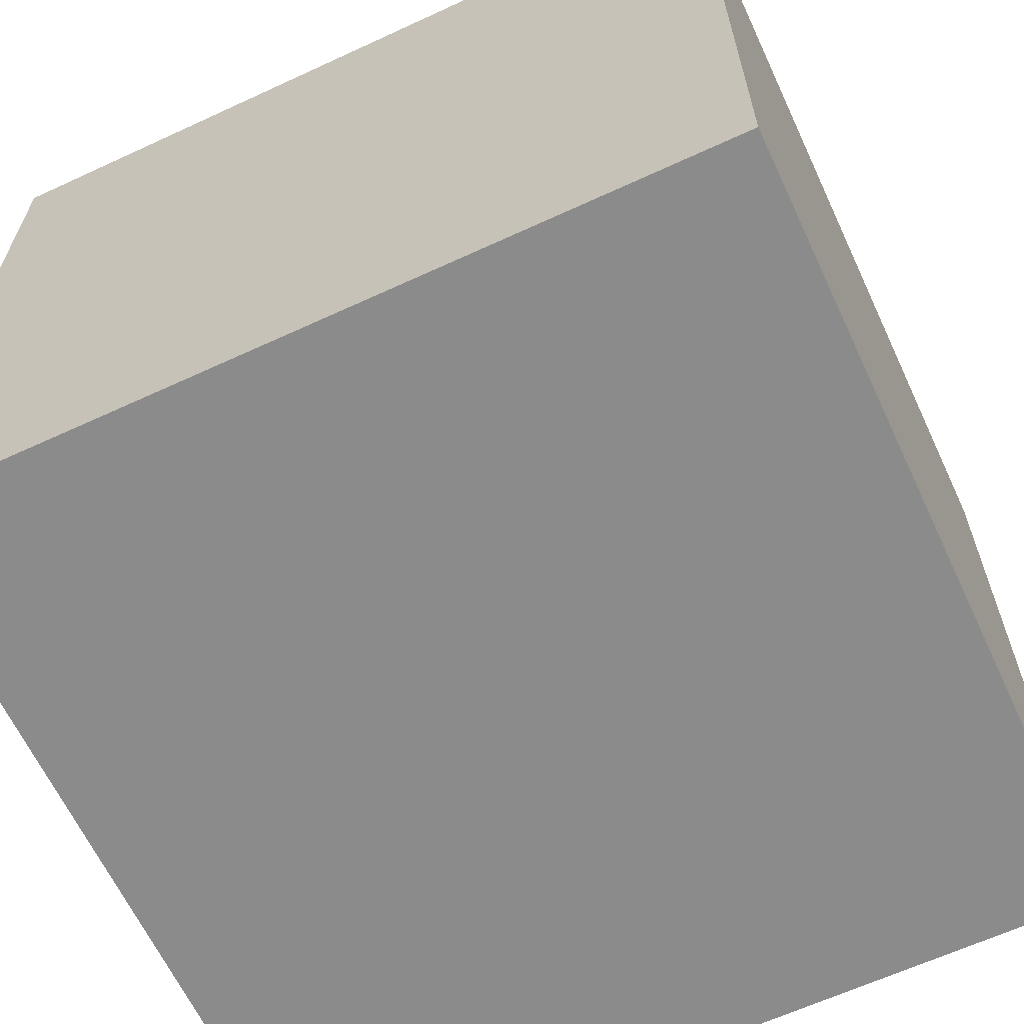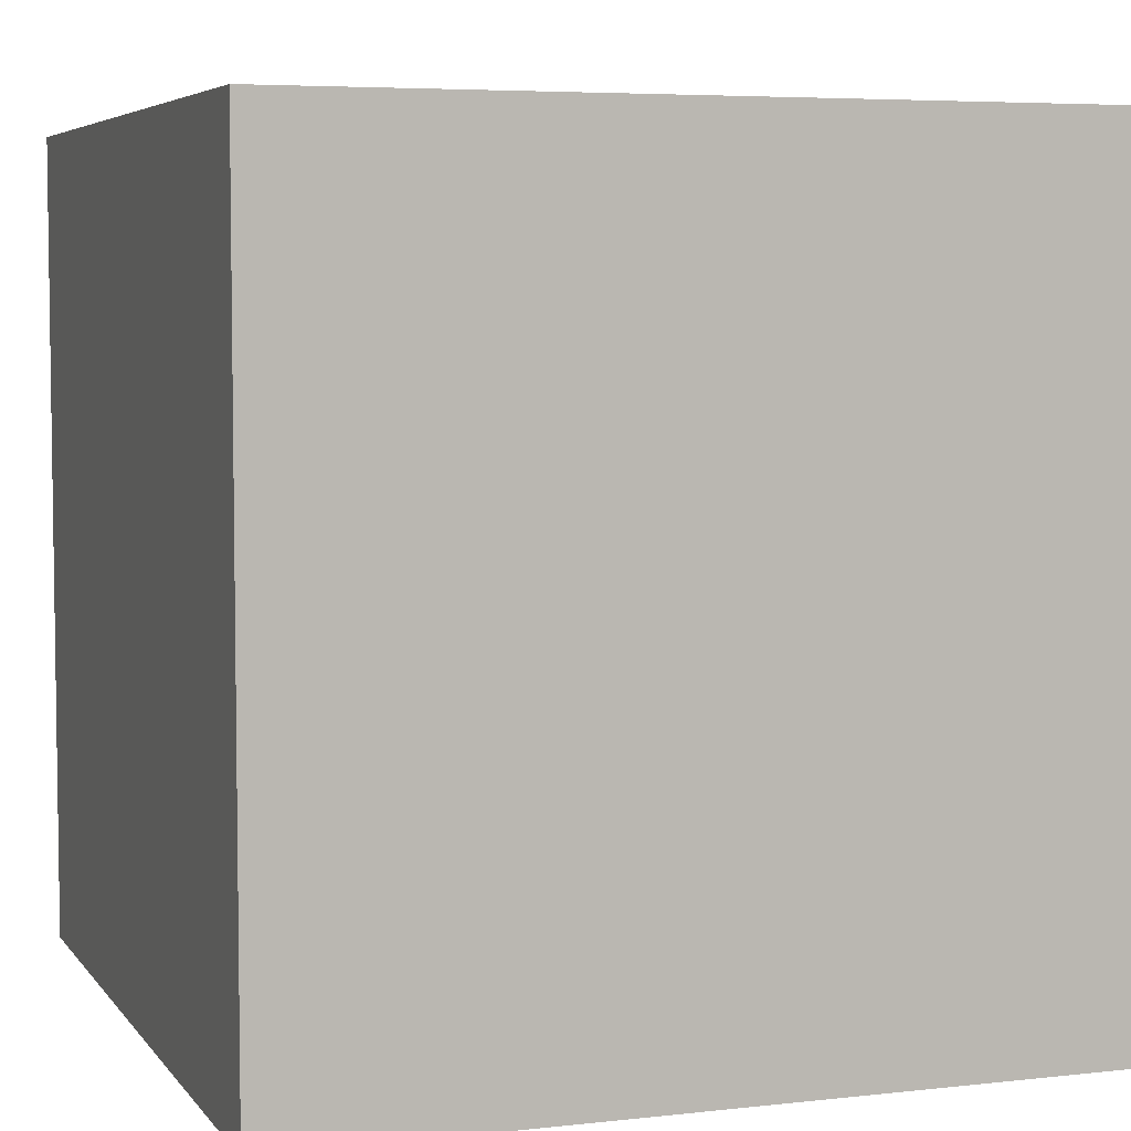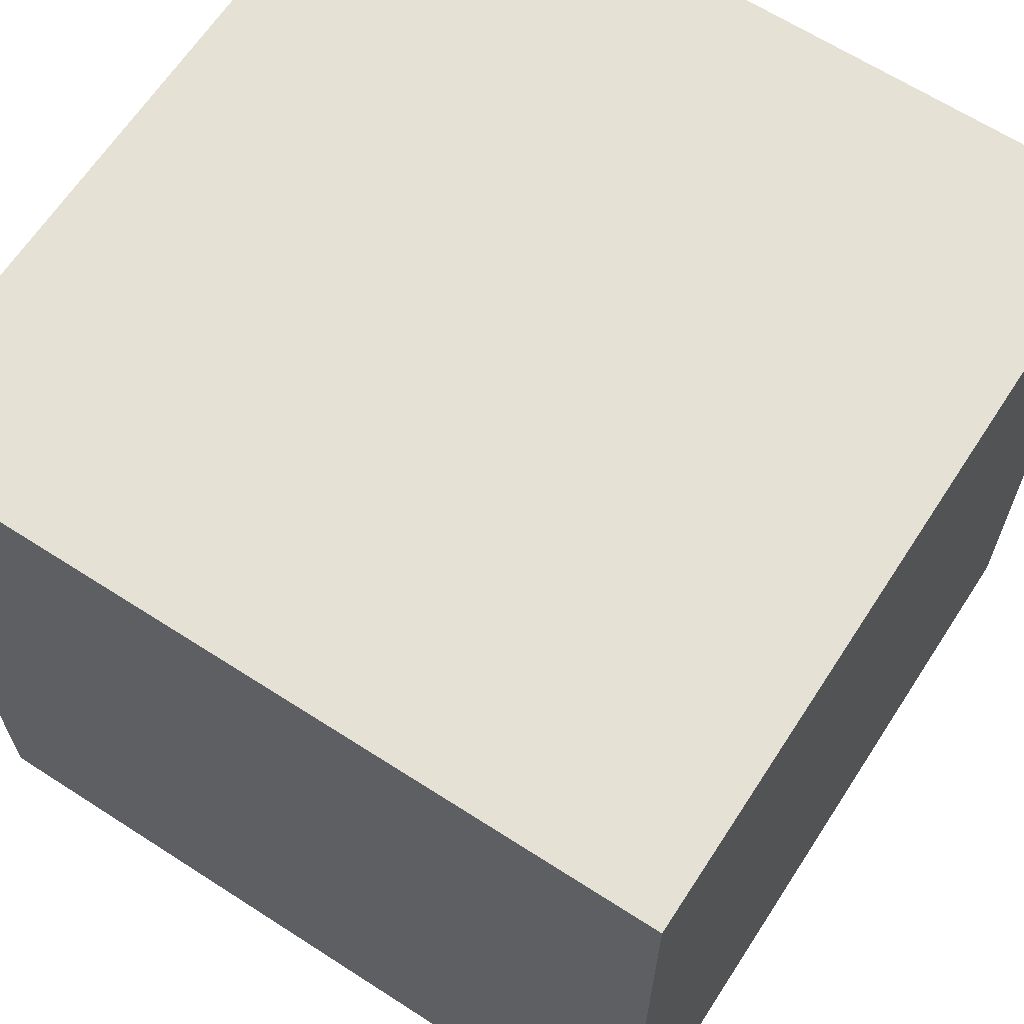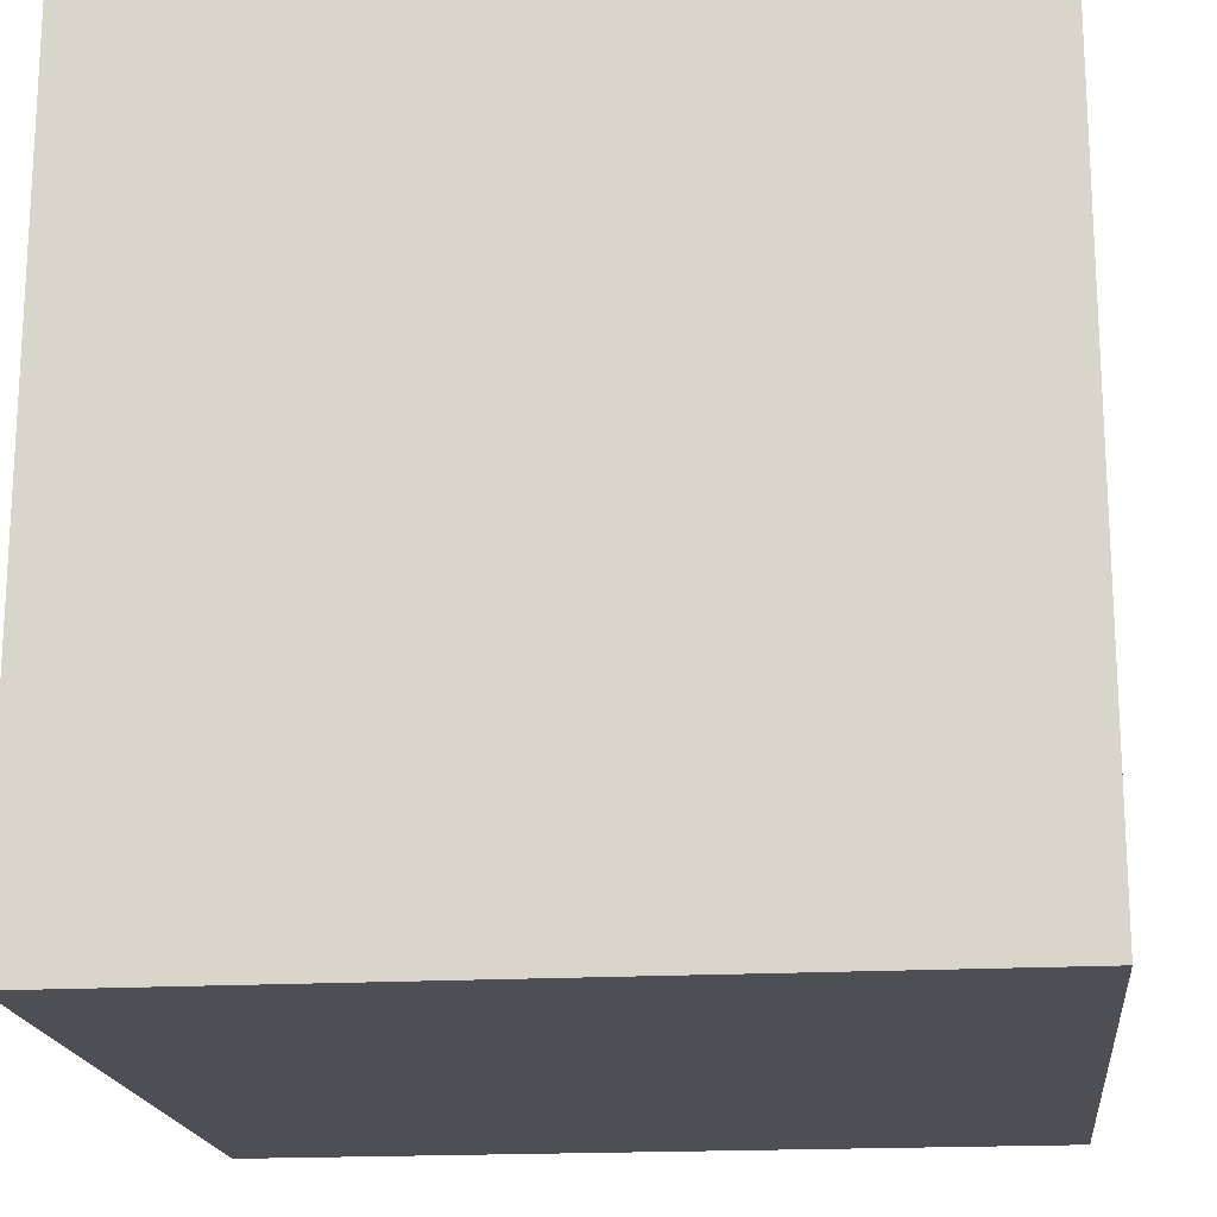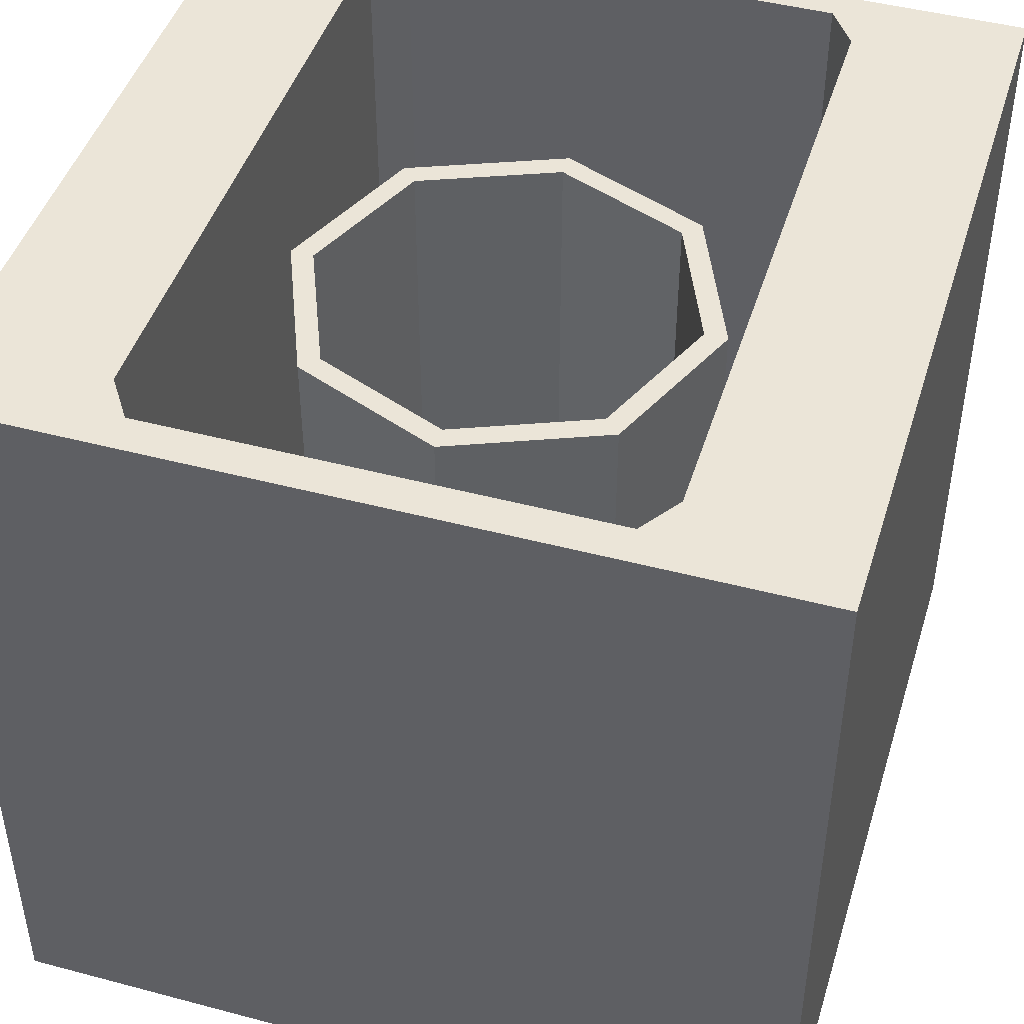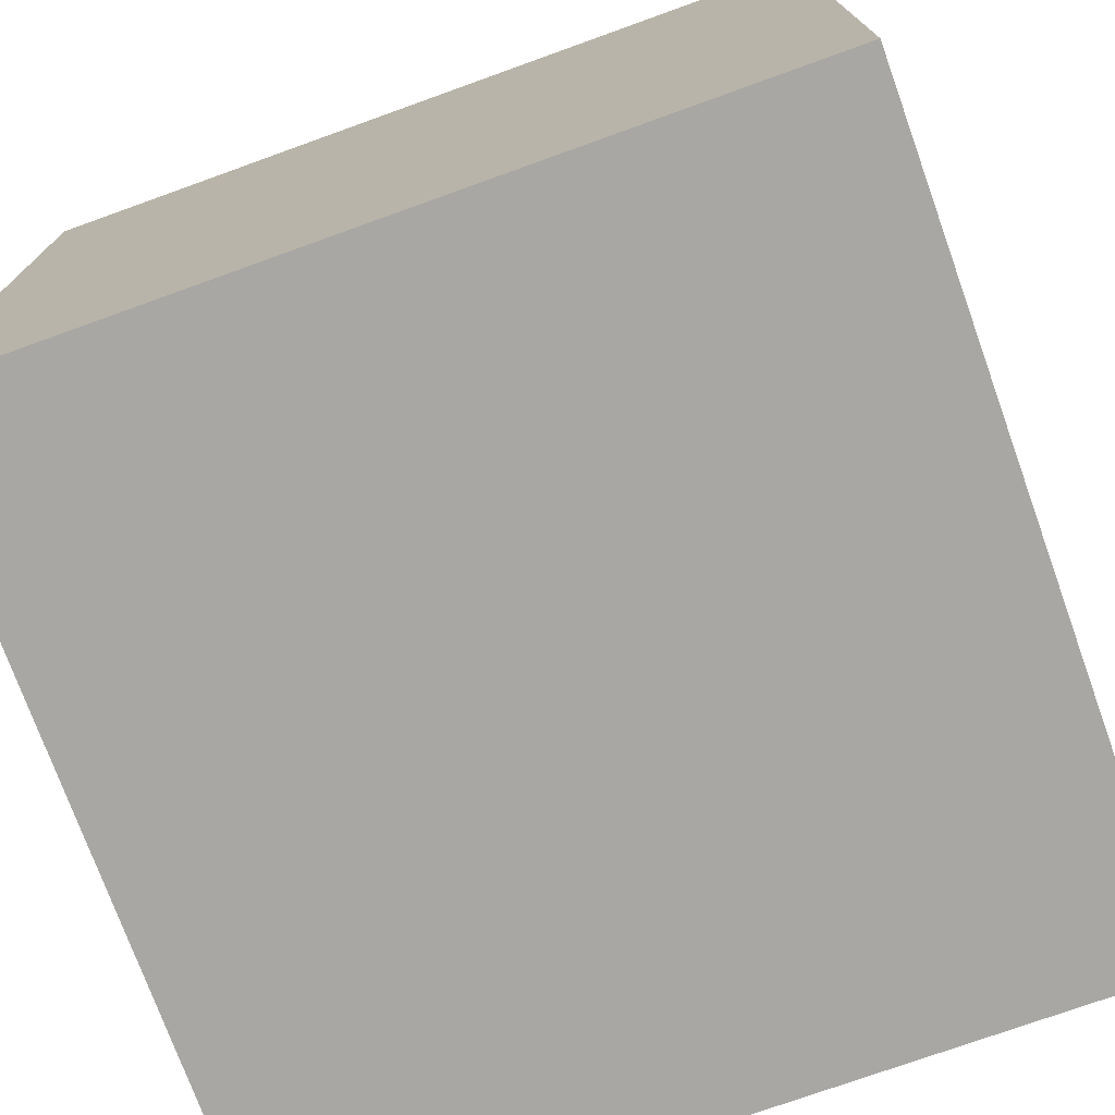
<metadata>
{"format":"obj","ext":"obj","renderer":"f3d","projection":"perspective","resolution":1024,"background":"white","views":[{"elev":-64.0,"azim":115.0,"up":"+Y"},{"elev":5.4,"azim":160.6,"up":"+Z"},{"elev":64.8,"azim":-147.0,"up":"+Y"},{"elev":-18.3,"azim":-173.8,"up":"+Z"},{"elev":45.6,"azim":-73.0,"up":"+Z"},{"elev":-74.6,"azim":-70.2,"up":"+Y"}]}
</metadata>
<code>
o Cylinder
v 2.454 3.851 1.161
v 2.454 3.851 4.343
v 3.392 3.463 1.161
v 3.392 3.463 4.343
v 3.781 2.524 1.161
v 3.781 2.524 4.343
v 3.392 1.586 1.161
v 3.392 1.586 4.343
v 2.454 1.197 1.161
v 2.454 1.197 4.343
v 1.515 1.586 1.161
v 1.515 1.586 4.343
v 1.127 2.524 1.161
v 1.127 2.524 4.343
v 1.515 3.463 1.161
v 1.515 3.463 4.343
v 3.292 3.362 4.343
v 2.454 3.709 4.343
v 3.639 2.524 4.343
v 3.292 1.686 4.343
v 2.454 1.339 4.343
v 1.616 1.686 4.343
v 1.269 2.524 4.343
v 1.616 3.362 4.343
v 3.292 3.362 1.504
v 2.454 3.709 1.504
v 3.639 2.524 1.504
v 3.292 1.686 1.504
v 2.454 1.339 1.504
v 1.616 1.686 1.504
v 1.269 2.524 1.504
v 1.616 3.362 1.504
f 1 2 4 3
f 3 4 6 5
f 5 6 8 7
f 7 8 10 9
f 9 10 12 11
f 11 12 14 13
f 18 24 32 26
f 2 1 15 16
f 13 14 16 15
f 1 3 15
f 3 5 15
f 5 13 15
f 5 11 13
f 5 7 11
f 7 9 11
f 18 17 4 2
f 17 19 6 4
f 19 20 8 6
f 20 21 10 8
f 21 22 12 10
f 22 23 14 12
f 23 24 16 14
f 24 18 2 16
f 25 26 32
f 25 32 27
f 32 31 27
f 31 30 27
f 30 28 27
f 30 29 28
f 17 18 26 25
f 21 20 28 29
f 24 23 31 32
f 20 19 27 28
f 23 22 30 31
f 19 17 25 27
f 22 21 29 30
o Cube.002_Cube.003
v 0 5 5
v 0 5 0
v 0 0 0
v 0 0 5
v 5 5 5
v 5 5 0
v 5 0 0
v 5 0 5
v 0.4808 0.988 5
v 0.227 1.158 5
v 4.556 0.988 5
v 0.227 3.896 5
v 0.4808 4.067 5
v 4.81 1.158 5
v 4.81 3.896 5
v 4.556 4.067 5
v 4.372 3.529 1.796
v 4.372 2.861 1.796
v 0.6652 2.861 1.796
v 0.6652 3.529 1.796
v 4.372 2.193 1.796
v 0.6652 2.193 1.796
v 0.6652 1.525 1.796
v 4.372 1.525 1.796
v 4.81 1.158 0.9302
v 4.81 3.896 0.9302
v 4.556 0.988 0.9084
v 4.556 3.911 0.6742
v 4.556 1.144 0.6742
v 4.556 4.067 0.9084
v 0.4808 0.988 0.9084
v 0.4808 3.911 0.6742
v 0.4808 1.144 0.6742
v 0.4808 4.067 0.9084
v 0.227 1.158 0.9302
v 0.227 3.896 0.9302
v 3.965 2.087 2.287
v 3.92 2.087 3.428
v 3.943 2.103 2.857
v 3.911 2.047 3.665
v 3.974 2.047 2.05
v 3.92 2.007 3.428
v 3.965 2.007 2.287
v 3.943 1.991 2.857
f 33 34 35 36
f 34 33 37 38
f 40 39 38 37
f 39 40 36 35
f 34 38 39 35
f 37 48 47
f 37 33 45 48
f 46 40 37 47
f 46 43 40
f 33 44 45
f 33 36 42 44
f 41 36 40 43
f 41 42 36
f 51 52 49 50
f 53 56 55 54
f 54 51 50 53
f 47 58 57 46
f 41 43 59 63
f 61 60 64 65
f 45 66 62 48
f 42 67 68 44
f 57 58 60 61
f 48 62 58 47
f 43 46 57 59
f 63 59 61 65
f 41 63 67 42
f 67 65 64 68
f 66 64 60 62
f 45 44 68 66
f 59 57 61
f 62 60 58
f 66 68 64
f 67 63 65
f 69 70 71
f 69 72 70
f 73 72 69
f 73 74 72
f 73 75 74
f 74 75 76

</code>
